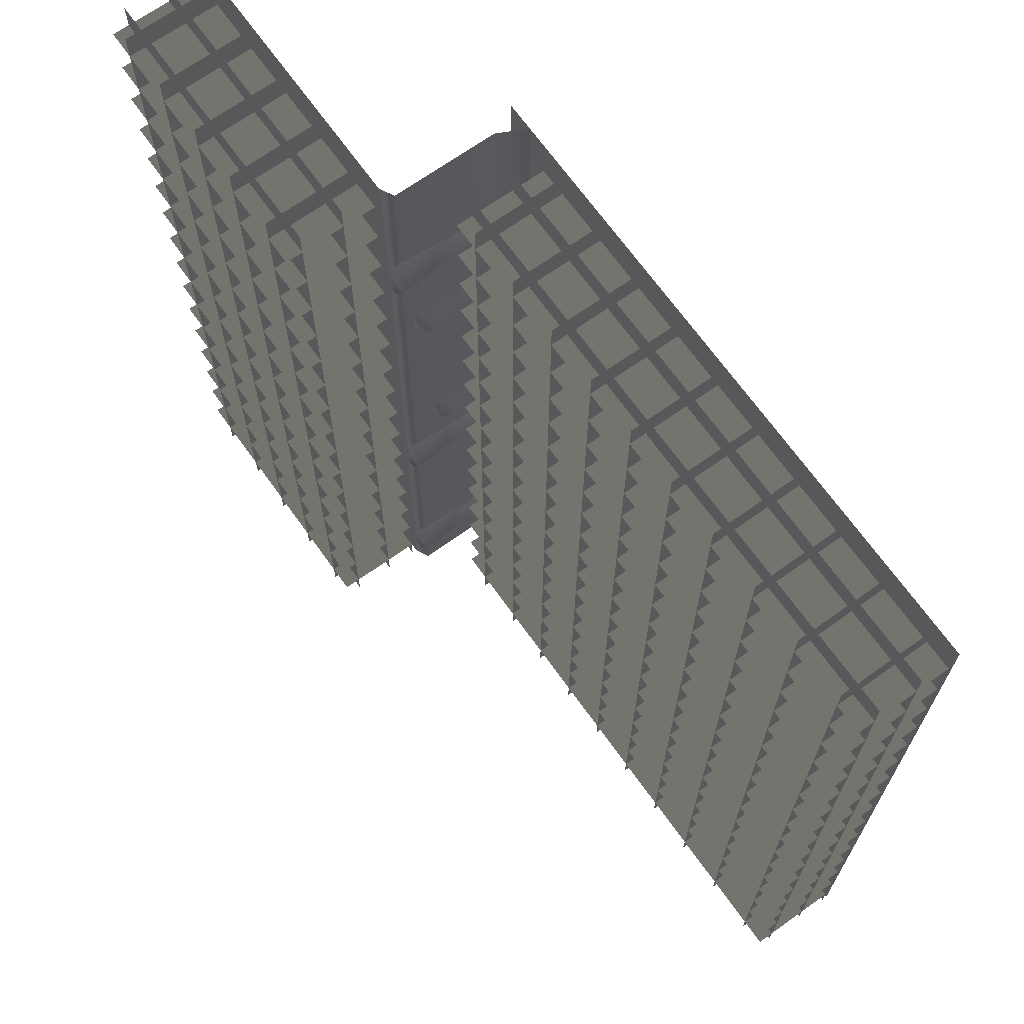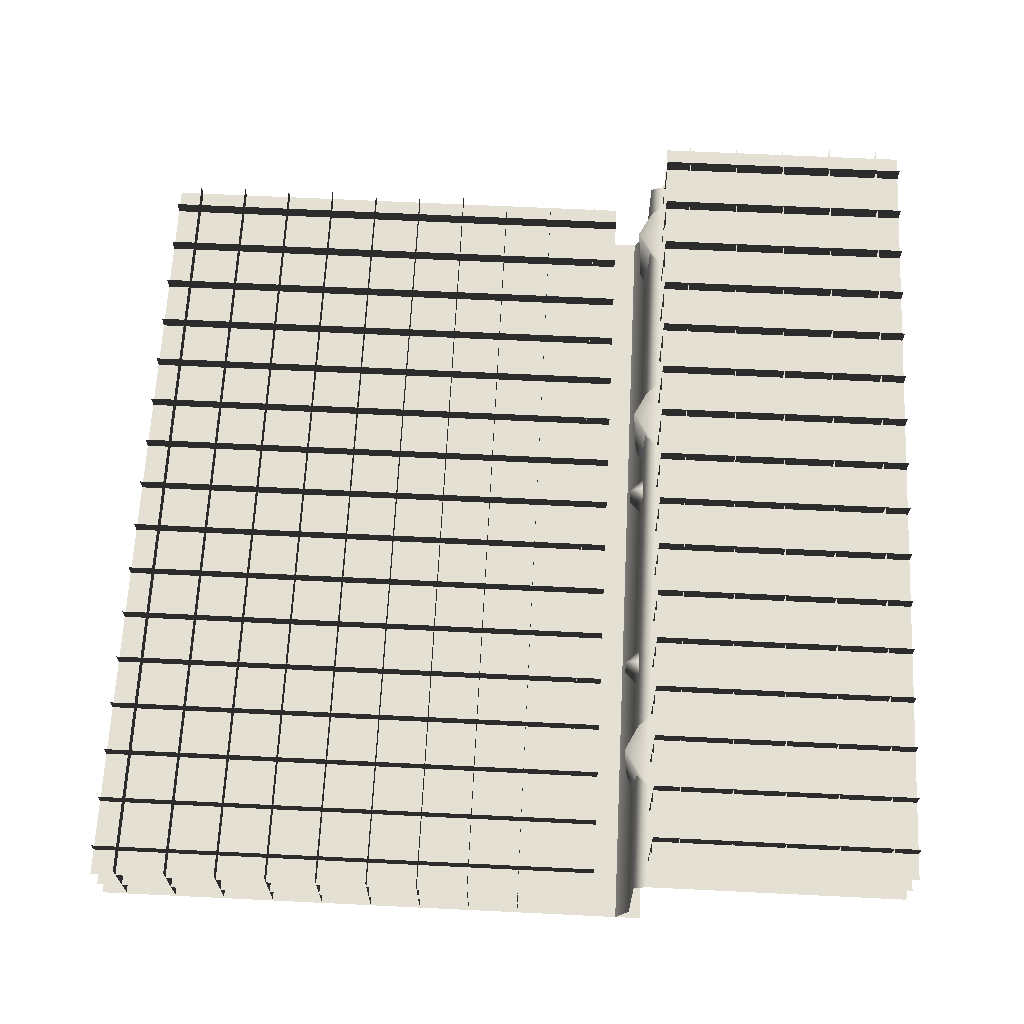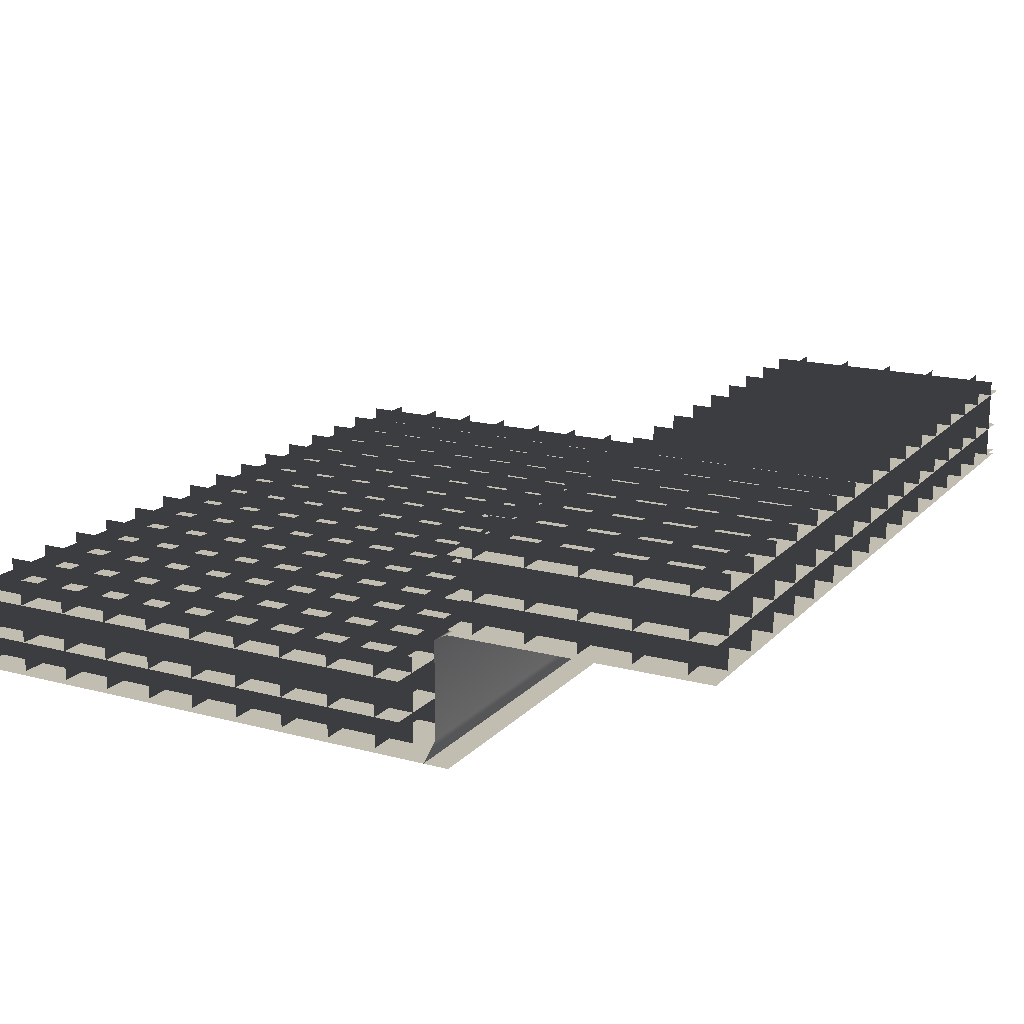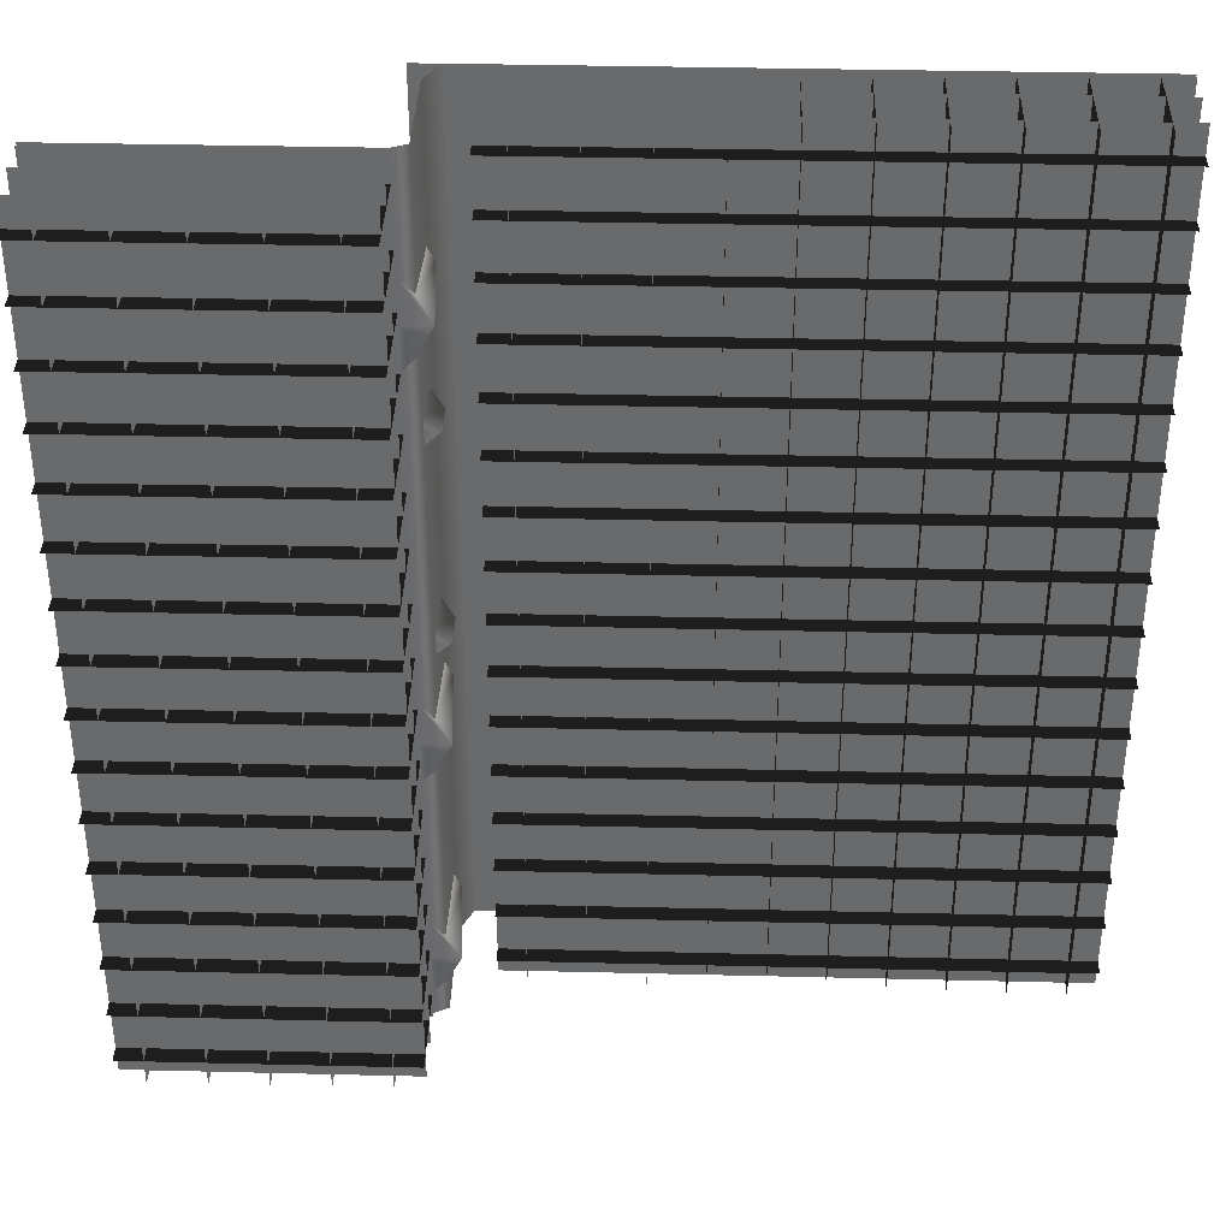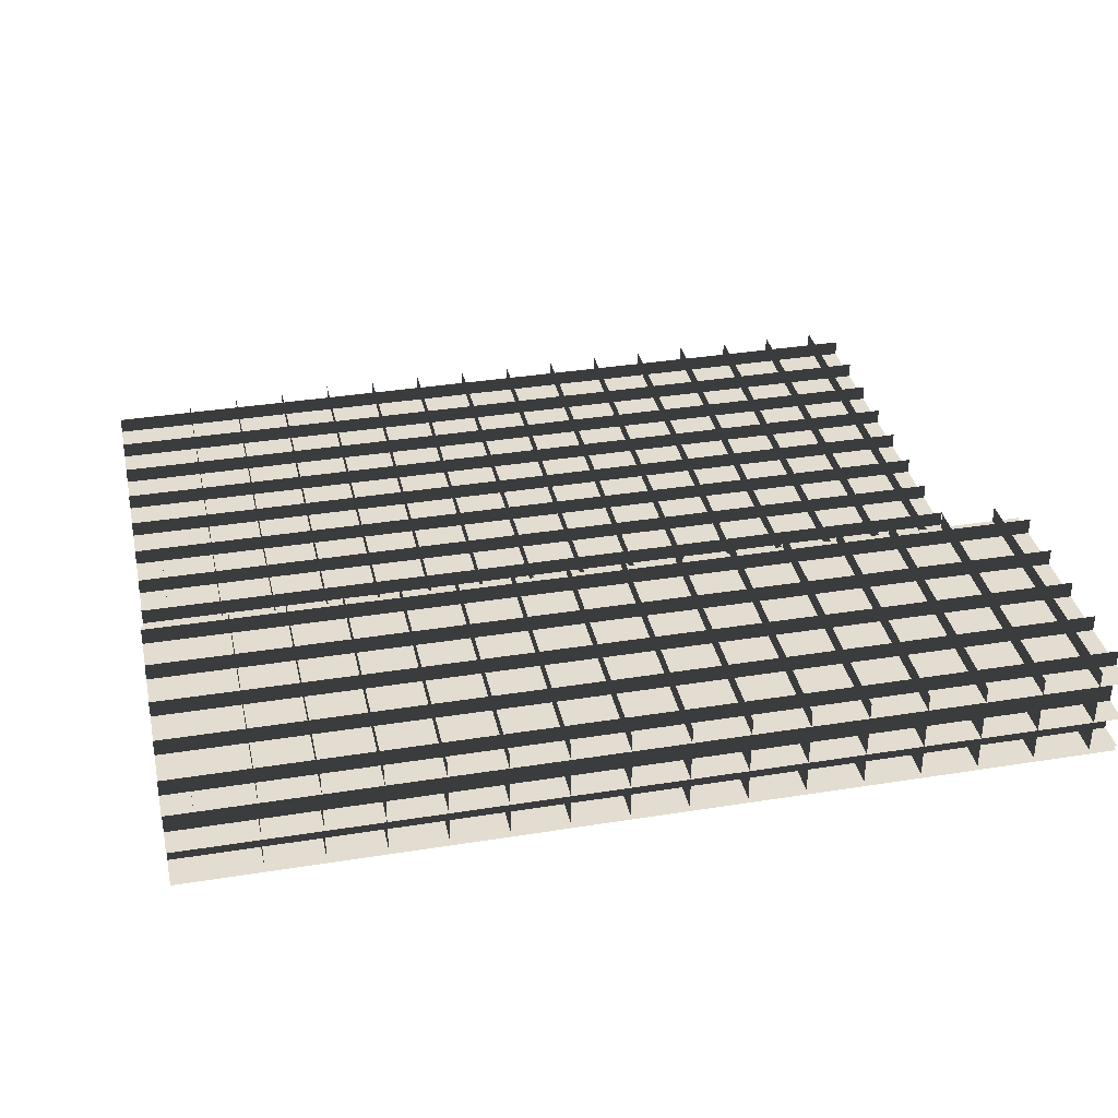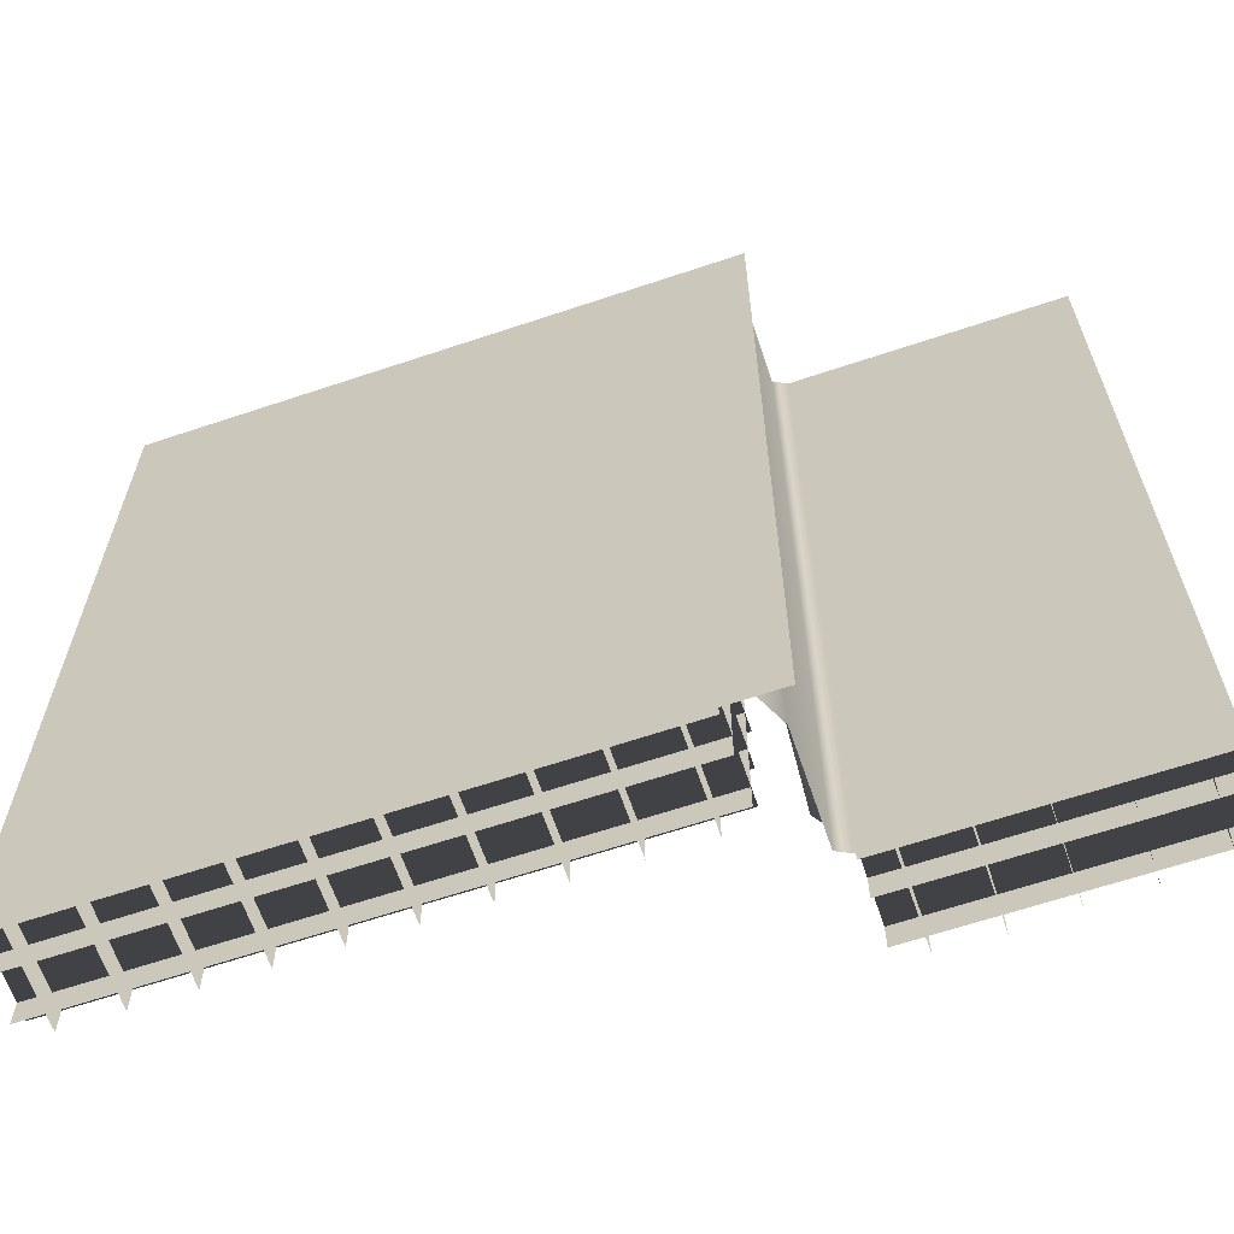
<metadata>
{"format":"obj","ext":"obj","renderer":"f3d","projection":"perspective","resolution":1024,"background":"white","views":[{"elev":68.8,"azim":-125.5,"up":"+Z"},{"elev":65.5,"azim":2.8,"up":"+Y"},{"elev":17.0,"azim":28.1,"up":"+Y"},{"elev":36.9,"azim":-178.2,"up":"+Z"},{"elev":35.3,"azim":78.0,"up":"+Y"},{"elev":-64.1,"azim":18.7,"up":"+Z"}]}
</metadata>
<code>
o polygon0
g polygon0
v 1.5 2.5 4
v 4 2.5 4
v 4 2.5 0
v 1.5 2.5 0
v -4 1.25 4
v 1.5 1.25 4
v 1.5 1.25 -4
v -4 1.25 -4
v 1.5 2.5 0
v 4 2.5 0
v 4 2.5 -4
v 1.5 2.5 -4
f 1 2 3
f 3 4 1
f 5 6 7
f 7 8 5
f 9 10 11
f 11 12 9
o polygon1
g polygon1
v 0.75 1.297 0
v 0.75 1.297 4
v 0.75 2.125 4
v 0.75 2.125 0
v 0.25 1.297 0
v 0.25 1.297 4
v 0.25 2.125 4
v 0.25 2.125 0
v -0.25 1.297 0
v -0.25 1.297 4
v -0.25 2.125 4
v -0.25 2.125 0
v -0.75 1.297 0
v -0.75 1.297 4
v -0.75 2.125 4
v -0.75 2.125 0
v -1.25 1.297 0
v -1.25 1.297 4
v -1.25 2.125 4
v -1.25 2.125 0
v -1.75 1.297 0
v -1.75 1.297 4
v -1.75 2.125 4
v -1.75 2.125 0
v 1 1.297 0.25
v -4 1.297 0.25
v -4 2.125 0.25
v 1 2.125 0.25
v 1 1.297 0.75
v -4 1.297 0.75
v -4 2.125 0.75
v 1 2.125 0.75
v 1 1.297 1.25
v -4 1.297 1.25
v -4 2.125 1.25
v 1 2.125 1.25
v 1 1.297 1.75
v -4 1.297 1.75
v -4 2.125 1.75
v 1 2.125 1.75
v 1 1.297 2.25
v -4 1.297 2.25
v -4 2.125 2.25
v 1 2.125 2.25
v 1 1.297 2.75
v -4 1.297 2.75
v -4 2.125 2.75
v 1 2.125 2.75
v 1 1.297 3.25
v -4 1.297 3.25
v -4 2.125 3.25
v 1 2.125 3.25
v -2.25 1.297 0
v -2.25 1.297 4
v -2.25 2.125 4
v -2.25 2.125 0
v -2.75 1.297 0
v -2.75 1.297 4
v -2.75 2.125 4
v -2.75 2.125 0
v -3.25 1.297 0
v -3.25 1.297 4
v -3.25 2.125 4
v -3.25 2.125 0
v -3.75 1.297 0
v -3.75 1.297 4
v -3.75 2.125 4
v -3.75 2.125 0
v 1 1.297 3.75
v -4 1.297 3.75
v -4 2.125 3.75
v 1 2.125 3.75
v 0.75 1.297 -4
v 0.75 1.297 0
v 0.75 2.125 0
v 0.75 2.125 -4
v 0.25 1.297 -4
v 0.25 1.297 0
v 0.25 2.125 0
v 0.25 2.125 -4
v -0.25 1.297 -4
v -0.25 1.297 0
v -0.25 2.125 0
v -0.25 2.125 -4
v -0.75 1.297 -4
v -0.75 1.297 0
v -0.75 2.125 0
v -0.75 2.125 -4
v -1.25 1.297 -4
v -1.25 1.297 0
v -1.25 2.125 0
v -1.25 2.125 -4
v -1.75 1.297 -4
v -1.75 1.297 0
v -1.75 2.125 0
v -1.75 2.125 -4
v 1 1.297 -3.75
v -4 1.297 -3.75
v -4 2.125 -3.75
v 1 2.125 -3.75
v 1 1.297 -3.25
v -4 1.297 -3.25
v -4 2.125 -3.25
v 1 2.125 -3.25
v 1 1.297 -2.75
v -4 1.297 -2.75
v -4 2.125 -2.75
v 1 2.125 -2.75
v 1 1.297 -2.25
v -4 1.297 -2.25
v -4 2.125 -2.25
v 1 2.125 -2.25
v 1 1.297 -1.75
v -4 1.297 -1.75
v -4 2.125 -1.75
v 1 2.125 -1.75
v 1 1.297 -1.25
v -4 1.297 -1.25
v -4 2.125 -1.25
v 1 2.125 -1.25
v 1 1.297 -0.75
v -4 1.297 -0.75
v -4 2.125 -0.75
v 1 2.125 -0.75
v -2.25 1.297 -4
v -2.25 1.297 0
v -2.25 2.125 0
v -2.25 2.125 -4
v -2.75 1.297 -4
v -2.75 1.297 0
v -2.75 2.125 0
v -2.75 2.125 -4
v -3.25 1.297 -4
v -3.25 1.297 0
v -3.25 2.125 0
v -3.25 2.125 -4
v -3.75 1.297 -4
v -3.75 1.297 0
v -3.75 2.125 0
v -3.75 2.125 -4
v 1 1.297 -0.25
v -4 1.297 -0.25
v -4 2.125 -0.25
v 1 2.125 -0.25
v 4 2.547 0.75
v 1.5 2.547 0.75
v 1.5 3.375 0.75
v 4 3.375 0.75
v 4 2.547 1.25
v 1.5 2.547 1.25
v 1.5 3.375 1.25
v 4 3.375 1.25
v 2.75 2.547 0.5
v 2.75 2.547 4
v 2.75 3.375 4
v 2.75 3.375 0.5
v 2.25 2.547 0.5
v 2.25 2.547 4
v 2.25 3.375 4
v 2.25 3.375 0.5
v 4 2.547 1.75
v 1.5 2.547 1.75
v 1.5 3.375 1.75
v 4 3.375 1.75
v 1.75 2.547 0.5
v 1.75 2.547 4
v 1.75 3.375 4
v 1.75 3.375 0.5
v 3.75 2.547 0.5
v 3.75 2.547 4
v 3.75 3.375 4
v 3.75 3.375 0.5
v 3.25 2.547 0.5
v 3.25 2.547 4
v 3.25 3.375 4
v 3.25 3.375 0.5
v 4 2.547 2.25
v 1.5 2.547 2.25
v 1.5 3.375 2.25
v 4 3.375 2.25
v 4 2.547 2.75
v 1.5 2.547 2.75
v 1.5 3.375 2.75
v 4 3.375 2.75
v 4 2.547 3.25
v 1.5 2.547 3.25
v 1.5 3.375 3.25
v 4 3.375 3.25
v 4 2.547 3.75
v 1.5 2.547 3.75
v 1.5 3.375 3.75
v 4 3.375 3.75
v 4 2.547 -3.75
v 1.5 2.547 -3.75
v 1.5 3.375 -3.75
v 4 3.375 -3.75
v 4 2.547 -3.25
v 1.5 2.547 -3.25
v 1.5 3.375 -3.25
v 4 3.375 -3.25
v 2.75 2.547 -4
v 2.75 2.547 0.5
v 2.75 3.375 0.5
v 2.75 3.375 -4
v 2.25 2.547 -4
v 2.25 2.547 0.5
v 2.25 3.375 0.5
v 2.25 3.375 -4
v 4 2.547 -2.75
v 1.5 2.547 -2.75
v 1.5 3.375 -2.75
v 4 3.375 -2.75
v 1.75 2.547 -4
v 1.75 2.547 0.5
v 1.75 3.375 0.5
v 1.75 3.375 -4
v 3.75 2.547 -4
v 3.75 2.547 0.5
v 3.75 3.375 0.5
v 3.75 3.375 -4
v 3.25 2.547 -4
v 3.25 2.547 0.5
v 3.25 3.375 0.5
v 3.25 3.375 -4
v 4 2.547 -2.25
v 1.5 2.547 -2.25
v 1.5 3.375 -2.25
v 4 3.375 -2.25
v 4 2.547 -1.75
v 1.5 2.547 -1.75
v 1.5 3.375 -1.75
v 4 3.375 -1.75
v 4 2.547 -1.25
v 1.5 2.547 -1.25
v 1.5 3.375 -1.25
v 4 3.375 -1.25
v 4 2.547 -0.75
v 1.5 2.547 -0.75
v 1.5 3.375 -0.75
v 4 3.375 -0.75
v 4 2.547 -0.25
v 1.5 2.547 -0.25
v 1.5 3.375 -0.25
v 4 3.375 -0.25
v 4 2.547 0.25
v 1.5 2.547 0.25
v 1.5 3.375 0.25
v 4 3.375 0.25
f 13 14 15
f 15 16 13
f 17 18 19
f 19 20 17
f 21 22 23
f 23 24 21
f 25 26 27
f 27 28 25
f 29 30 31
f 31 32 29
f 33 34 35
f 35 36 33
f 37 38 39
f 39 40 37
f 41 42 43
f 43 44 41
f 45 46 47
f 47 48 45
f 49 50 51
f 51 52 49
f 53 54 55
f 55 56 53
f 57 58 59
f 59 60 57
f 61 62 63
f 63 64 61
f 65 66 67
f 67 68 65
f 69 70 71
f 71 72 69
f 73 74 75
f 75 76 73
f 77 78 79
f 79 80 77
f 81 82 83
f 83 84 81
f 85 86 87
f 87 88 85
f 89 90 91
f 91 92 89
f 93 94 95
f 95 96 93
f 97 98 99
f 99 100 97
f 101 102 103
f 103 104 101
f 105 106 107
f 107 108 105
f 109 110 111
f 111 112 109
f 113 114 115
f 115 116 113
f 117 118 119
f 119 120 117
f 121 122 123
f 123 124 121
f 125 126 127
f 127 128 125
f 129 130 131
f 131 132 129
f 133 134 135
f 135 136 133
f 137 138 139
f 139 140 137
f 141 142 143
f 143 144 141
f 145 146 147
f 147 148 145
f 149 150 151
f 151 152 149
f 153 154 155
f 155 156 153
f 157 158 159
f 159 160 157
f 161 162 163
f 163 164 161
f 165 166 167
f 167 168 165
f 169 170 171
f 171 172 169
f 173 174 175
f 175 176 173
f 177 178 179
f 179 180 177
f 181 182 183
f 183 184 181
f 185 186 187
f 187 188 185
f 189 190 191
f 191 192 189
f 193 194 195
f 195 196 193
f 197 198 199
f 199 200 197
f 201 202 203
f 203 204 201
f 205 206 207
f 207 208 205
f 209 210 211
f 211 212 209
f 213 214 215
f 215 216 213
f 217 218 219
f 219 220 217
f 221 222 223
f 223 224 221
f 225 226 227
f 227 228 225
f 229 230 231
f 231 232 229
f 233 234 235
f 235 236 233
f 237 238 239
f 239 240 237
f 241 242 243
f 243 244 241
f 245 246 247
f 247 248 245
f 249 250 251
f 251 252 249
f 253 254 255
f 255 256 253
f 257 258 259
f 259 260 257
o polygon2
g polygon2
v -4 1.297 4
v 1 1.297 4
v 1 1.297 0
v -4 1.297 0
v -4 1.297 0
v 1 1.297 0
v 1 1.297 -4
v -4 1.297 -4
v 1.5 2.547 4
v 4 2.547 4
v 4 2.547 0.5
v 1.5 2.547 0.5
v 1.5 2.547 0.5
v 4 2.547 0.5
v 4 2.547 -4
v 1.5 2.547 -4
f 261 262 263
f 263 264 261
f 265 266 267
f 267 268 265
f 269 270 271
f 271 272 269
f 273 274 275
f 275 276 273
o polygon3
g polygon3
v -4 1.594 0
v -4 1.594 4
v 1 1.594 4
v 1 1.594 0
v -4 1.594 -4
v -4 1.594 0
v 1 1.594 0
v 1 1.594 -4
v 1.5 2.844 0.5
v 1.5 2.844 4
v 4 2.844 4
v 4 2.844 0.5
v 1.5 2.844 -4
v 1.5 2.844 0.5
v 4 2.844 0.5
v 4 2.844 -4
f 277 278 279
f 279 280 277
f 281 282 283
f 283 284 281
f 285 286 287
f 287 288 285
f 289 290 291
f 291 292 289
o polygon4
g polygon4
v -4 1.977 0
v -4 1.977 4
v 1 1.977 4
v 1 1.977 0
v -4 1.977 -4
v -4 1.977 0
v 1 1.977 0
v 1 1.977 -4
v 1.5 3.227 0.5
v 1.5 3.227 4
v 4 3.227 4
v 4 3.227 0.5
v 1.5 3.227 -4
v 1.5 3.227 0.5
v 4 3.227 0.5
v 4 3.227 -4
f 293 294 295
f 295 296 293
f 297 298 299
f 299 300 297
f 301 302 303
f 303 304 301
f 305 306 307
f 307 308 305
o polygon5
g polygon5
v 1.375 1.5 -4
v 1.25 1.25 -4
v 1.375 1.5 0
v 1.25 1.25 0
v 1.375 1.5 4
v 1.25 1.25 4
f 309 310 311
f 310 312 311
f 311 312 313
f 312 314 313
o polygon6
g polygon6
v 1.375 1.625 -3.25
v 1.375 2.5 -3.125
v 1.312 1.625 -3.375
v 1.25 2.5 -3.375
v 1.375 1.625 -3.5
v 1.375 2.5 -3.625
v 1.375 1.625 -1
v 1.375 2.5 -0.875
v 1.312 1.625 -1.125
v 1.25 2.5 -1.125
v 1.375 1.625 -1.25
v 1.375 2.5 -1.375
v 1.375 1.875 -0.25
v 1.375 2.188 -0.25
v 1.25 1.875 -0.375
v 1.25 2.188 -0.375
v 1.375 1.875 -0.5
v 1.375 2.188 -0.5
v 1.375 2.438 -4
v 1.375 1.5 -4
v 1.375 2.438 0
v 1.375 1.5 0
v 1.375 2.438 4
v 1.375 1.5 4
v 1.375 2 1.75
v 1.375 2.312 1.75
v 1.25 2 1.625
v 1.25 2.312 1.625
v 1.375 2 1.5
v 1.375 2.312 1.5
v 1.375 1.625 2.75
v 1.375 2.5 2.875
v 1.312 1.625 2.625
v 1.25 2.5 2.625
v 1.375 1.625 2.5
v 1.375 2.5 2.375
v 1.375 1.875 -0.25
v 1.25 1.875 -0.375
v 1.375 1.625 -0.375
v 1.375 1.875 -0.5
v 1.375 2 1.75
v 1.25 2 1.625
v 1.375 1.75 1.625
v 1.375 2 1.5
f 315 316 317
f 316 318 317
f 317 318 319
f 318 320 319
f 321 322 323
f 322 324 323
f 323 324 325
f 324 326 325
f 327 328 329
f 328 330 329
f 329 330 331
f 330 332 331
f 333 334 335
f 334 336 335
f 335 336 337
f 336 338 337
f 339 340 341
f 340 342 341
f 341 342 343
f 342 344 343
f 345 346 347
f 346 348 347
f 347 348 349
f 348 350 349
f 351 352 353
f 352 354 353
f 355 356 357
f 356 358 357
o polygon7
g polygon7
v 1.375 2.5 -3.125
v 1.5 2.5 -3
v 1.25 2.5 -3.375
v 1.5 2.5 -3.375
v 1.375 2.5 -3.625
v 1.5 2.5 -3.75
v 1.375 2.5 -0.875
v 1.5 2.5 -0.75
v 1.25 2.5 -1.125
v 1.5 2.5 -1.125
v 1.375 2.5 -1.375
v 1.5 2.5 -1.5
v 1.5 2.5 -4
v 1.375 2.438 -4
v 1.5 2.5 0
v 1.375 2.438 0
v 1.5 2.5 4
v 1.375 2.438 4
v 1.375 2.5 2.875
v 1.5 2.5 3
v 1.25 2.5 2.625
v 1.5 2.5 2.625
v 1.375 2.5 2.375
v 1.5 2.5 2.25
v 1.375 2.188 -0.25
v 1.375 2.25 -0.375
v 1.25 2.188 -0.375
v 1.375 2.188 -0.5
v 1.375 2.312 1.75
v 1.375 2.375 1.625
v 1.25 2.312 1.625
v 1.375 2.312 1.5
f 359 360 361
f 360 362 361
f 361 362 363
f 362 364 363
f 365 366 367
f 366 368 367
f 367 368 369
f 368 370 369
f 371 372 373
f 372 374 373
f 373 374 375
f 374 376 375
f 377 378 379
f 378 380 379
f 379 380 381
f 380 382 381
f 383 384 385
f 384 386 385
f 387 388 389
f 388 390 389

</code>
